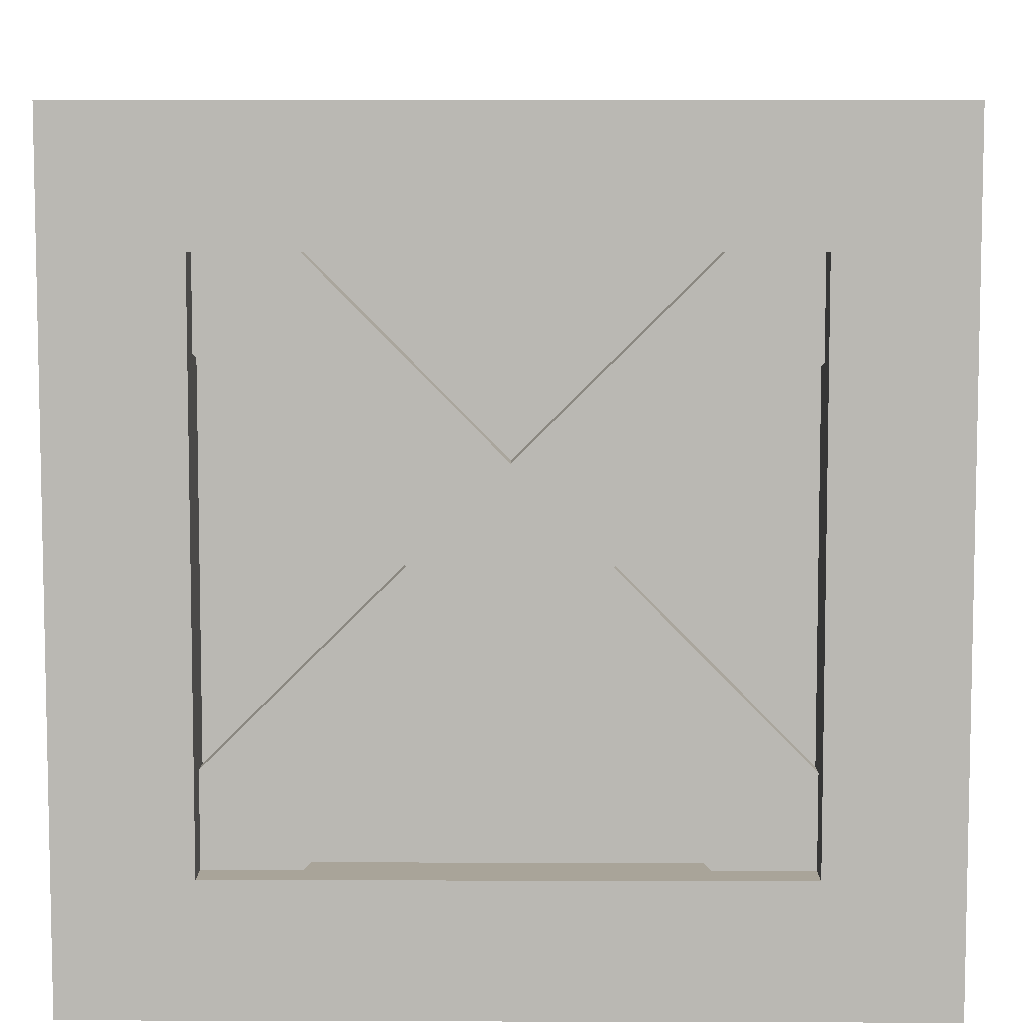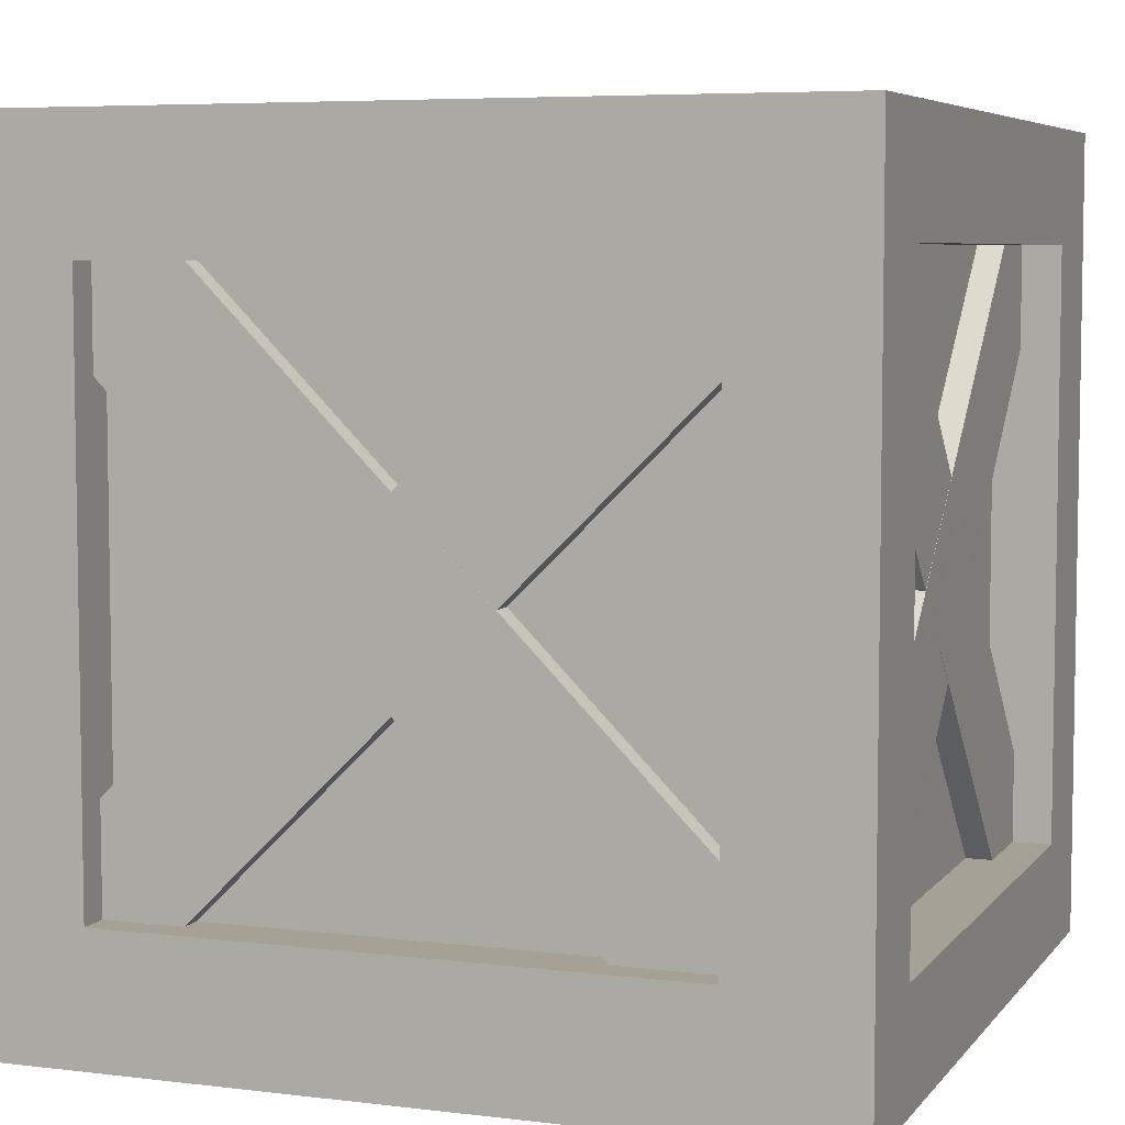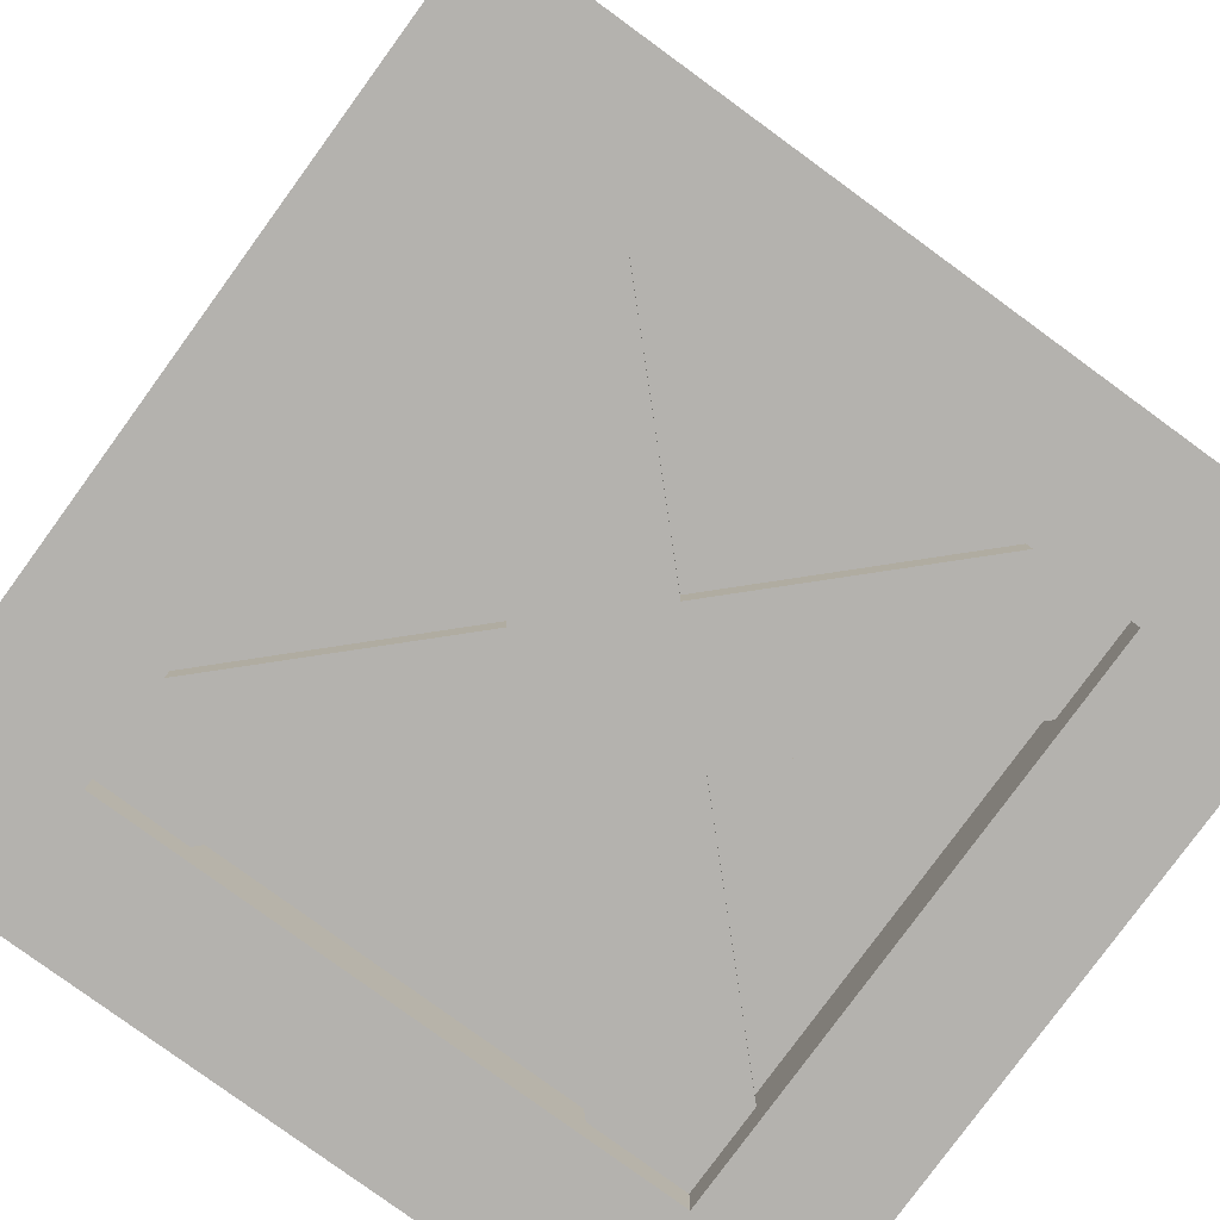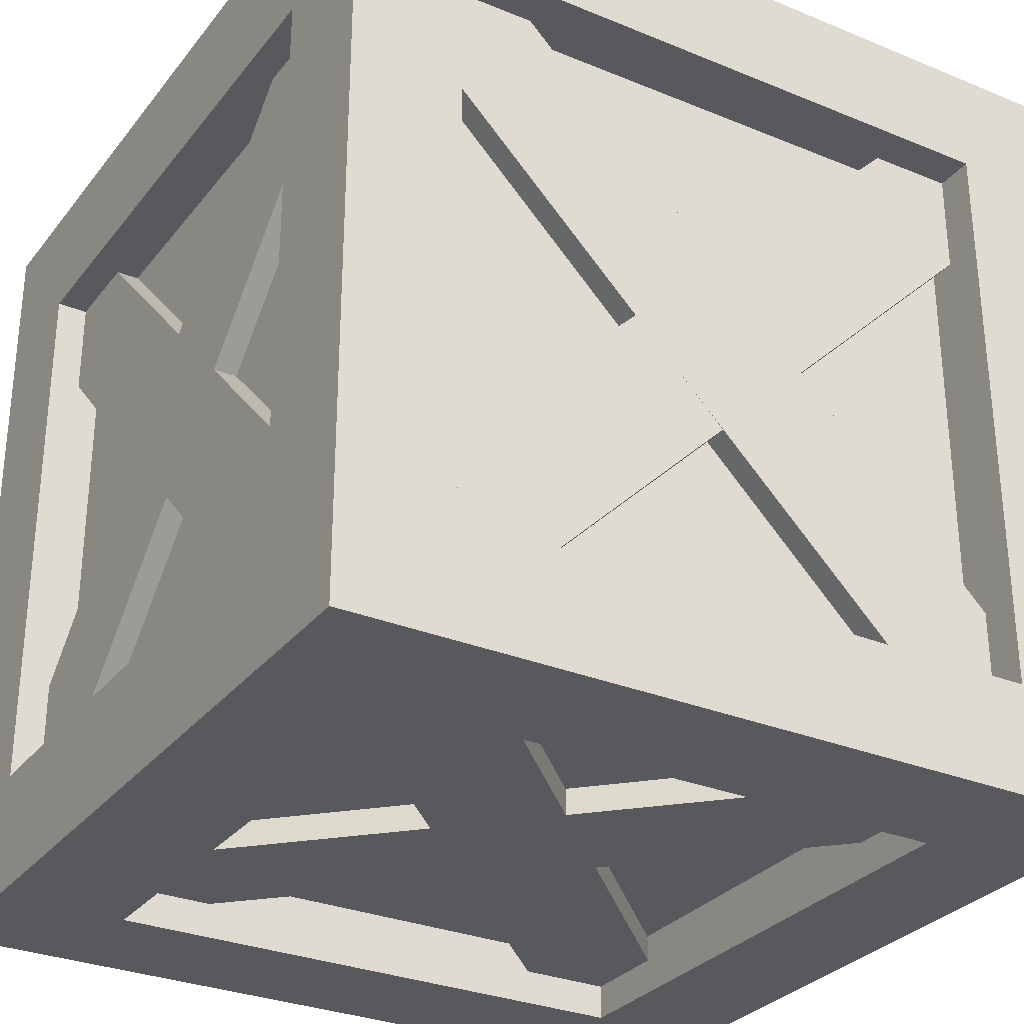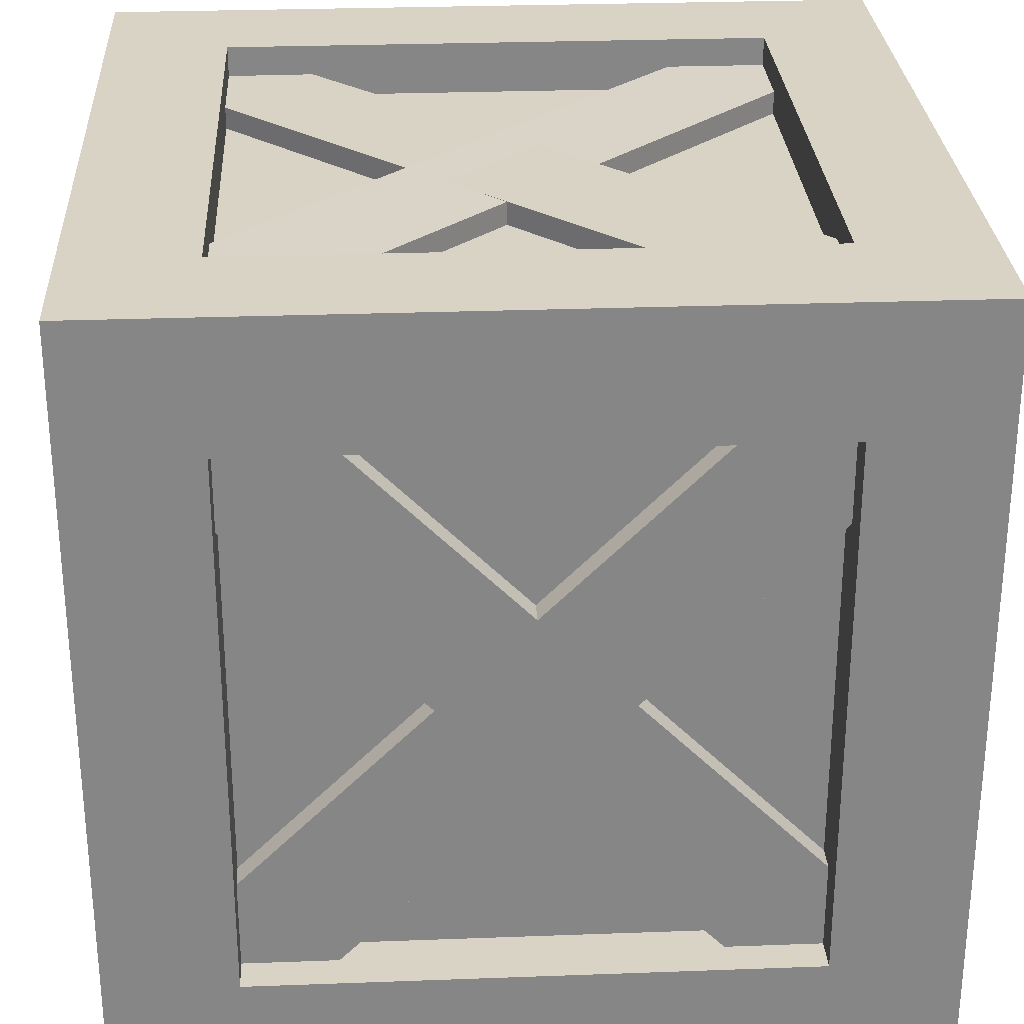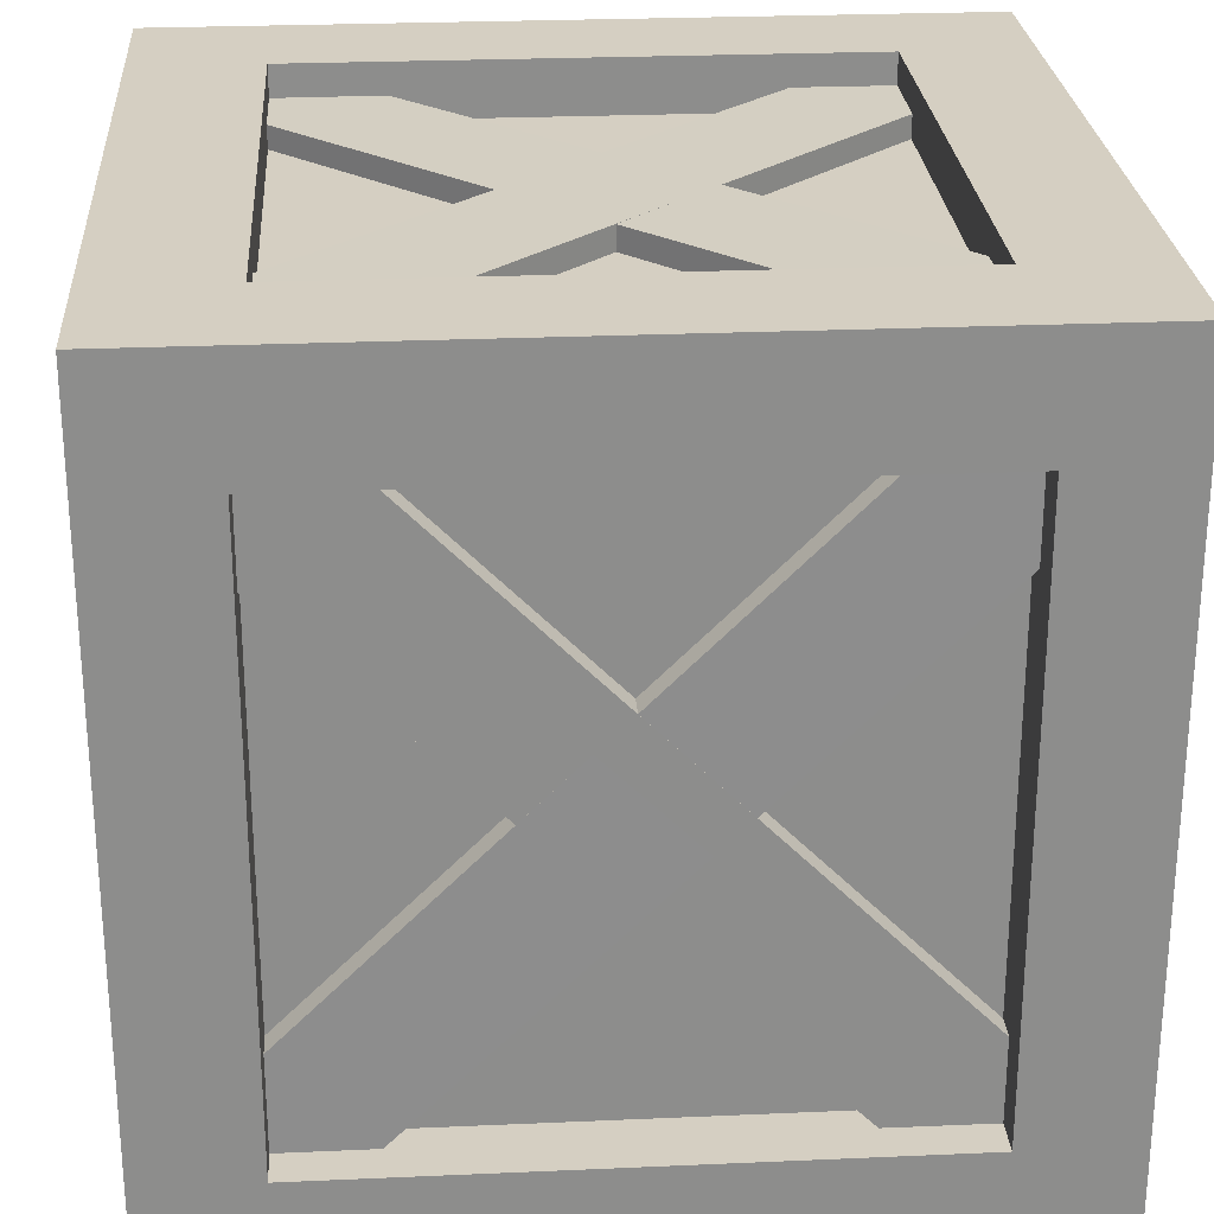
<metadata>
{"format":"obj","ext":"obj","renderer":"f3d","projection":"perspective","resolution":1024,"background":"white","views":[{"elev":7.3,"azim":0.5,"up":"+Z"},{"elev":6.0,"azim":20.4,"up":"+Y"},{"elev":-79.7,"azim":-126.1,"up":"+Y"},{"elev":-30.1,"azim":59.1,"up":"+Y"},{"elev":28.3,"azim":-3.2,"up":"+Z"},{"elev":25.9,"azim":86.0,"up":"+Z"}]}
</metadata>
<code>
o Cube_Cube.001
v -0.06911 0.02792 0.1
v -0.06911 0.1661 0.1
v -0.0703 0.02673 -0.1
v -0.06914 0.197 -0.06914
v 0.06911 0.02792 0.1
v 0.06911 0.1661 0.1
v 0.0703 0.02673 -0.1
v 0.06914 0.197 -0.06914
v -0.1 0.02455 0.07248
v -0.06914 0.197 0.06914
v 0.06914 0.197 0.06914
v 0.06825 -0.002965 0.06825
v -0.1 0.1695 0.07248
v -0.0703 0.1673 -0.1
v 0.0703 0.1673 -0.1
v 0.1 0.1696 0.07253
v -0.1 0.1695 -0.07248
v -0.1 0.02455 -0.07248
v 0.06825 -0.002965 -0.06825
v 0.1 0.1696 -0.07253
v -0.06825 -0.002965 -0.06825
v -0.06825 -0.002965 0.06825
v -0.1 0.197 0.1
v -0.1 0.197 -0.1
v -0.1 -0.002965 -0.1
v -0.1 -0.002965 0.1
v 0.1 0.0245 -0.07253
v 0.1 0.0245 0.07253
v -0.06825 0.01219 -0.06825
v -0.06825 0.01219 0.06825
v 0.06825 0.01219 -0.06825
v 0.06825 0.01219 0.06825
v -0.06911 0.02792 0.08679
v -0.06911 0.1661 0.08679
v 0.06911 0.1661 0.08679
v 0.06911 0.02792 0.08679
v -0.06914 0.01995 0.06914
v -0.06914 0.01995 -0.06914
v 0.06914 0.01995 -0.06914
v 0.06914 0.01995 0.06914
v -0.08339 0.02455 -0.07248
v -0.08339 0.02455 0.07248
v -0.08339 0.1695 0.07248
v -0.08339 0.1695 -0.07248
v -0.0703 0.1673 -0.0831
v -0.0703 0.02673 -0.0831
v 0.0703 0.02673 -0.0831
v 0.0703 0.1673 -0.0831
v 0.1 0.197 -0.1
v 0.1 -0.002965 -0.1
v 0.1 -0.002965 0.1
v 0.1 0.197 0.1
v 0.084 0.1696 -0.07253
v 0.084 0.0245 -0.07253
v 0.084 0.0245 0.07253
v 0.084 0.1696 0.07253
v -0.07001 0.03517 0.08372
v -0.09015 0.03526 0.08372
v -0.07007 0.01249 0.06103
v -0.09021 0.01257 0.06103
v -0.0696 0.1866 -0.06937
v -0.08974 0.1867 -0.06937
v -0.06967 0.1639 -0.09206
v -0.0898 0.164 -0.09206
v 0.09009 0.03517 0.08372
v 0.07091 0.03526 0.08372
v 0.09003 0.01249 0.06103
v 0.07085 0.01257 0.06103
v 0.0905 0.1866 -0.06937
v 0.07132 0.1867 -0.06937
v 0.09044 0.1639 -0.09206
v 0.07125 0.164 -0.09206
v -0.08807 0.03517 -0.07372
v -0.08807 0.03526 -0.09159
v -0.06538 0.01249 -0.07378
v -0.06538 0.01257 -0.09165
v 0.06503 0.1866 -0.07331
v 0.06503 0.1867 -0.09118
v 0.08772 0.1639 -0.07337
v 0.08772 0.164 -0.09124
v -0.08807 0.03517 0.09233
v -0.08807 0.03526 0.07059
v -0.06538 0.01249 0.09227
v -0.06538 0.01257 0.07053
v 0.06503 0.1866 0.09274
v 0.06503 0.1867 0.071
v 0.08772 0.1639 0.09268
v 0.08772 0.164 0.07094
v -0.0603 0.005655 0.08372
v -0.0603 0.01394 0.08372
v -0.08299 0.005655 0.06103
v -0.08299 0.01394 0.06103
v 0.09115 0.005655 -0.06937
v 0.09115 0.01394 -0.06937
v 0.06846 0.005655 -0.09206
v 0.06846 0.01394 -0.09206
v 0.06125 0.01171 -0.07372
v 0.06116 0.01171 -0.09159
v 0.08394 0.0344 -0.07378
v 0.08385 0.0344 -0.09165
v -0.0902 0.1648 -0.07331
v -0.09029 0.1648 -0.09118
v -0.06752 0.1875 -0.07337
v -0.0676 0.1875 -0.09124
v 0.09009 0.1875 0.06672
v 0.07091 0.1875 0.06663
v 0.09003 0.1648 0.08941
v 0.07085 0.1648 0.08932
v 0.0905 0.0344 -0.08474
v 0.07132 0.0344 -0.08482
v 0.09044 0.01171 -0.06205
v 0.07125 0.01171 -0.06213
v -0.07001 0.1844 0.06511
v -0.09015 0.1844 0.06502
v -0.07007 0.1617 0.08779
v -0.09021 0.1617 0.08771
v -0.0696 0.03131 -0.08635
v -0.08974 0.03131 -0.08643
v -0.06967 0.008621 -0.06366
v -0.0898 0.008621 -0.06374
v -0.08381 0.005655 -0.06112
v -0.08381 0.01394 -0.06112
v -0.06112 0.005655 -0.08381
v -0.06112 0.01394 -0.08381
v 0.06928 0.005655 0.09033
v 0.06928 0.01394 0.09033
v 0.09197 0.005655 0.06764
v 0.09197 0.01394 0.06764
v -0.06869 0.1875 0.09233
v -0.0686 0.1875 0.07059
v -0.09138 0.1648 0.09227
v -0.09129 0.1648 0.07053
v 0.08276 0.0344 0.09274
v 0.08285 0.0344 0.071
v 0.06007 0.01171 0.09268
v 0.06016 0.01171 0.07094
f 17 18 41 44
f 14 15 48 45
f 20 16 56 53
f 6 2 34 35
f 19 12 32 31
f 11 8 39 40
f 1 2 23 26
f 6 5 51 52
f 5 1 26 51
f 2 6 52 23
f 10 4 24 23
f 4 8 49 24
f 8 11 52 49
f 11 10 23 52
f 14 3 25 24
f 3 7 50 25
f 15 14 24 49
f 7 15 49 50
f 9 18 25 26
f 13 9 26 23
f 17 13 23 24
f 18 17 24 25
f 21 22 26 25
f 19 21 25 50
f 12 19 50 51
f 22 12 51 26
f 22 21 29 30
f 12 22 30 32
f 21 19 31 29
f 5 6 35 36
f 1 5 36 33
f 2 1 33 34
f 4 10 37 38
f 10 11 40 37
f 8 4 38 39
f 9 13 43 42
f 13 17 44 43
f 18 9 42 41
f 3 14 45 46
f 15 7 47 48
f 7 3 46 47
f 20 27 50 49
f 27 28 51 50
f 16 20 49 52
f 28 16 52 51
f 27 20 53 54
f 16 28 55 56
f 28 27 54 55
f 59 60 64 63
f 61 62 58 57
f 59 63 61 57
f 64 60 58 62
f 67 68 72 71
f 69 70 66 65
f 67 71 69 65
f 72 68 66 70
f 75 76 80 79
f 77 78 74 73
f 75 79 77 73
f 80 76 74 78
f 83 84 88 87
f 85 86 82 81
f 83 87 85 81
f 88 84 82 86
f 91 92 96 95
f 93 94 90 89
f 91 95 93 89
f 96 92 90 94
f 99 100 104 103
f 101 102 98 97
f 99 103 101 97
f 104 100 98 102
f 107 108 112 111
f 109 110 106 105
f 107 111 109 105
f 112 108 106 110
f 115 116 120 119
f 117 118 114 113
f 115 119 117 113
f 120 116 114 118
f 123 124 128 127
f 125 126 122 121
f 123 127 125 121
f 128 124 122 126
f 131 132 136 135
f 133 134 130 129
f 131 135 133 129
f 136 132 130 134
f 29 31 32 30
f 36 35 34 33
f 39 38 37 40
f 42 43 44 41
f 46 45 48 47
f 54 53 56 55

</code>
